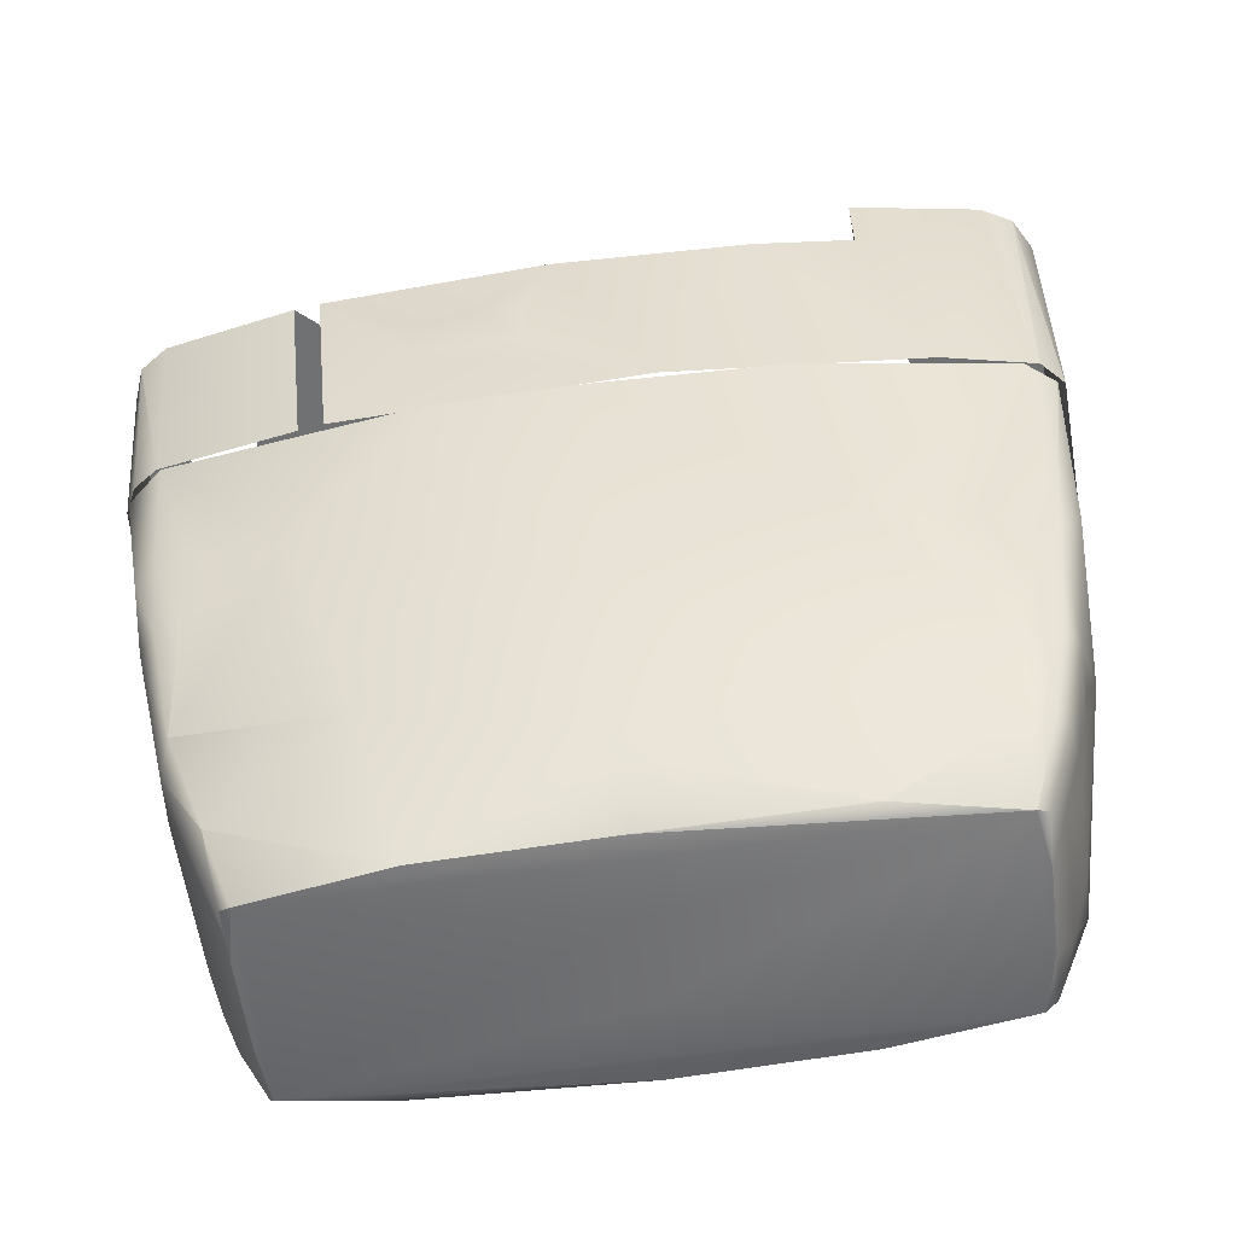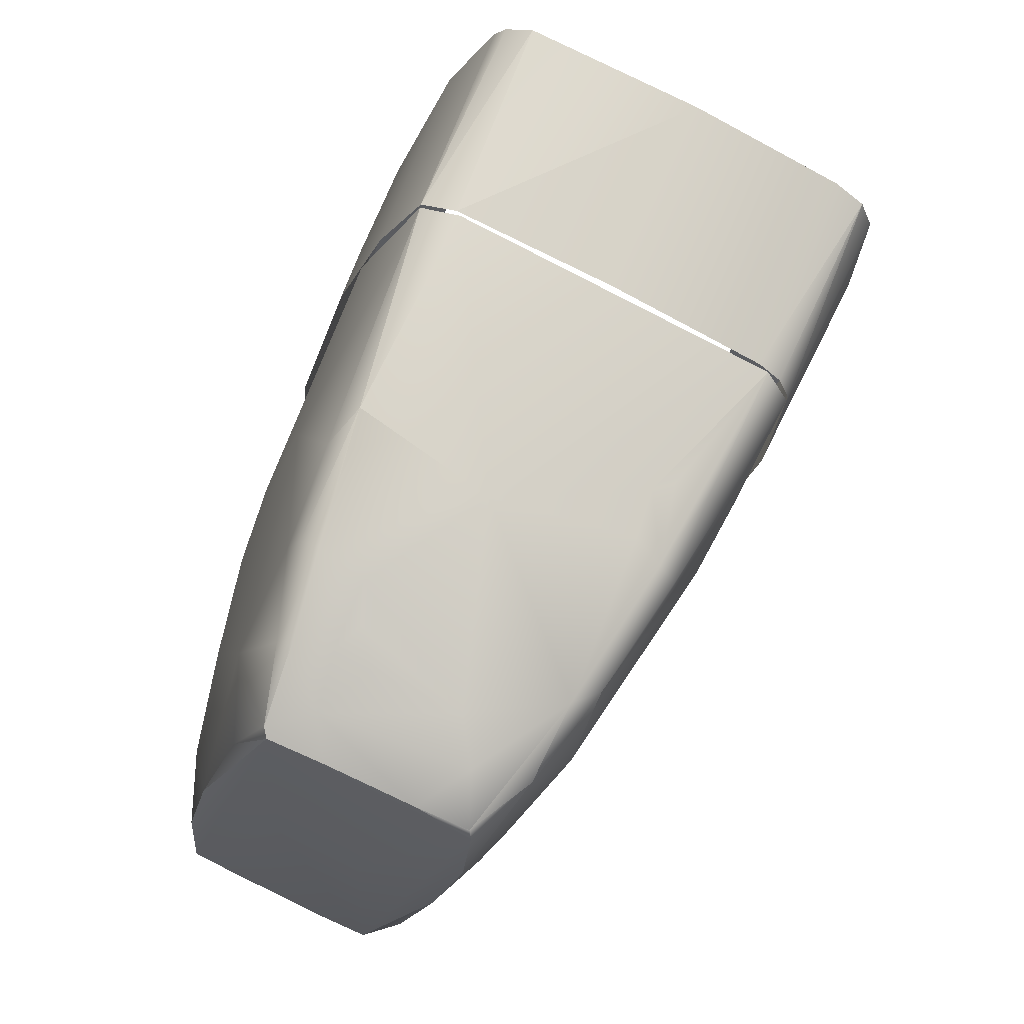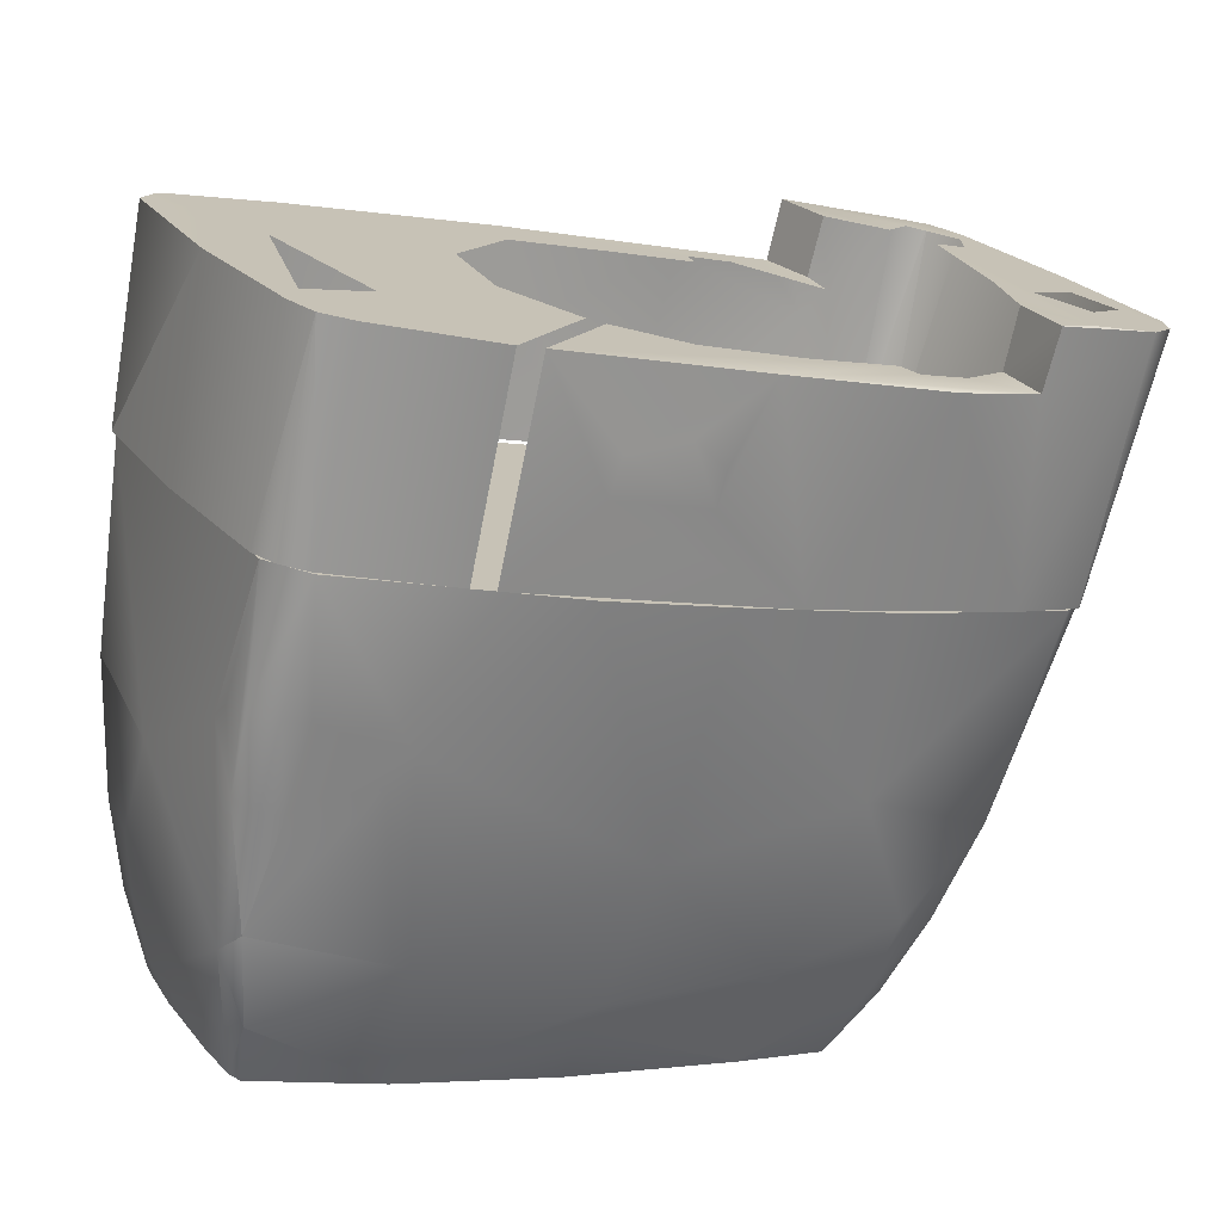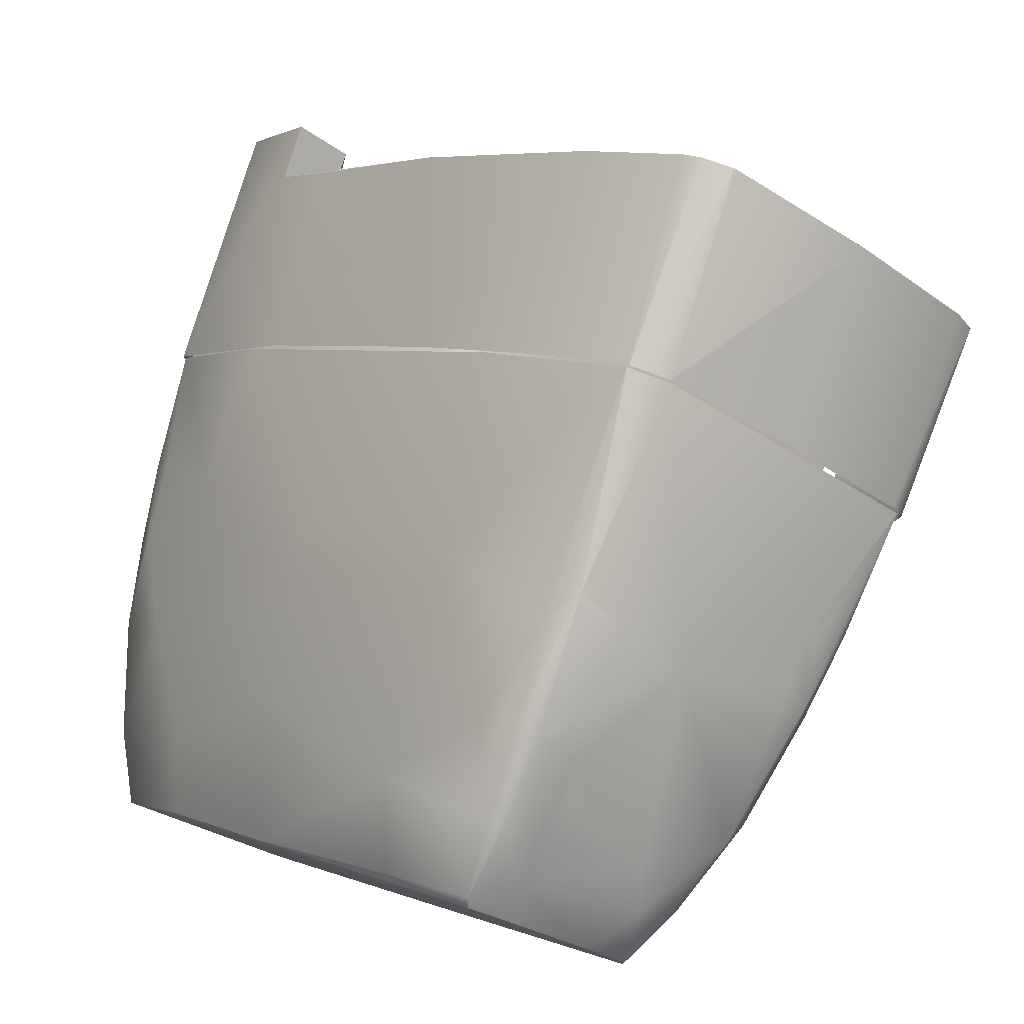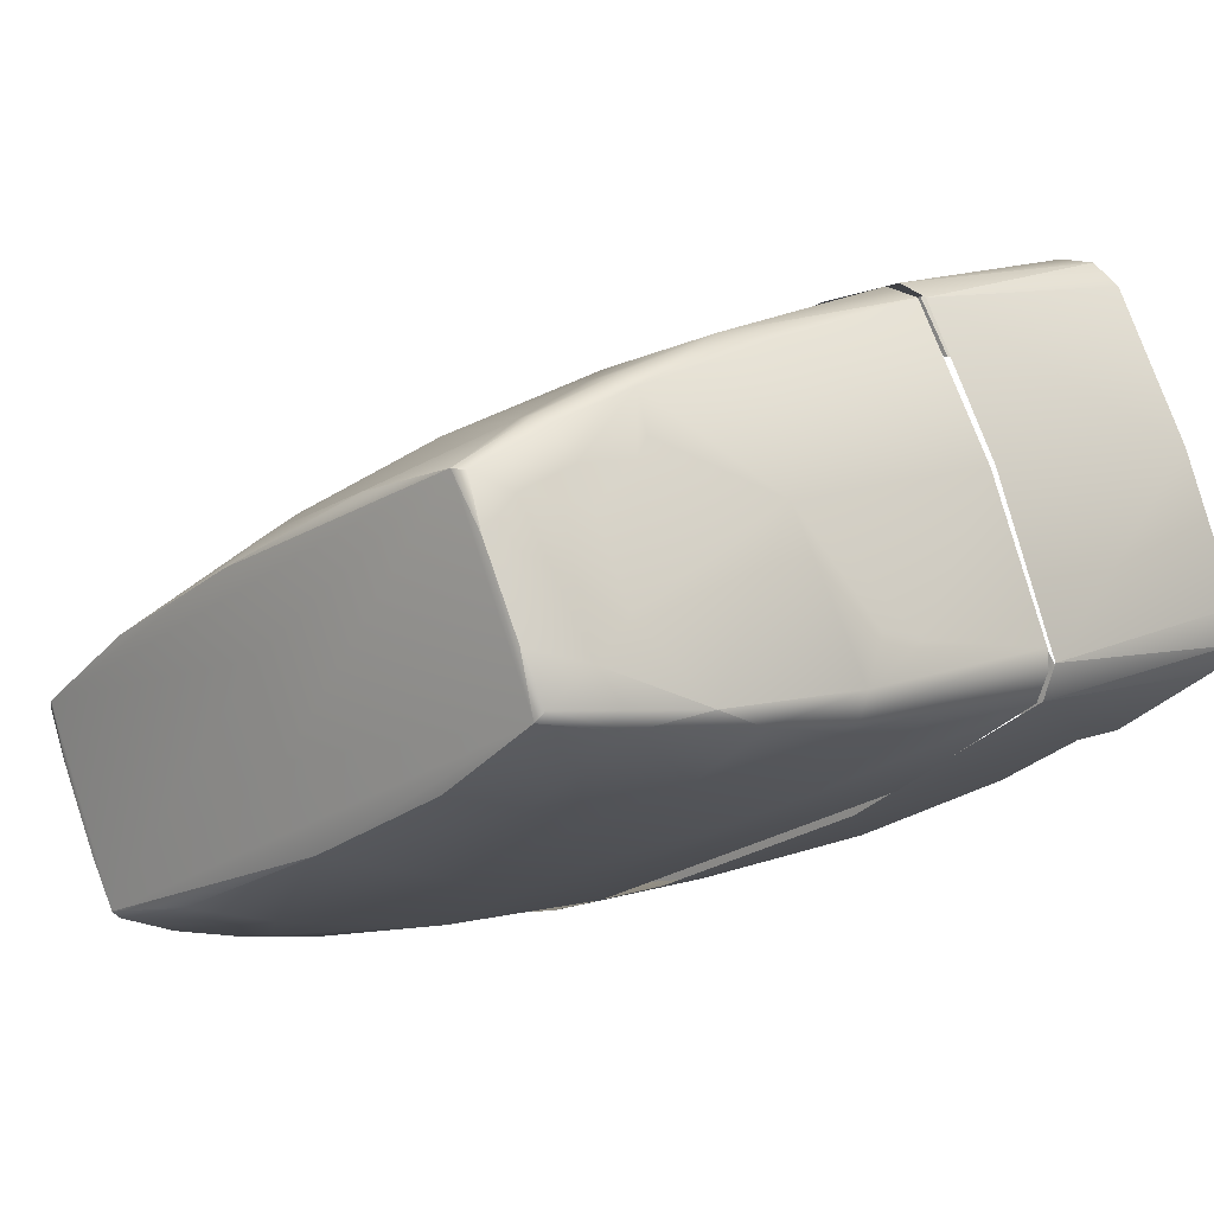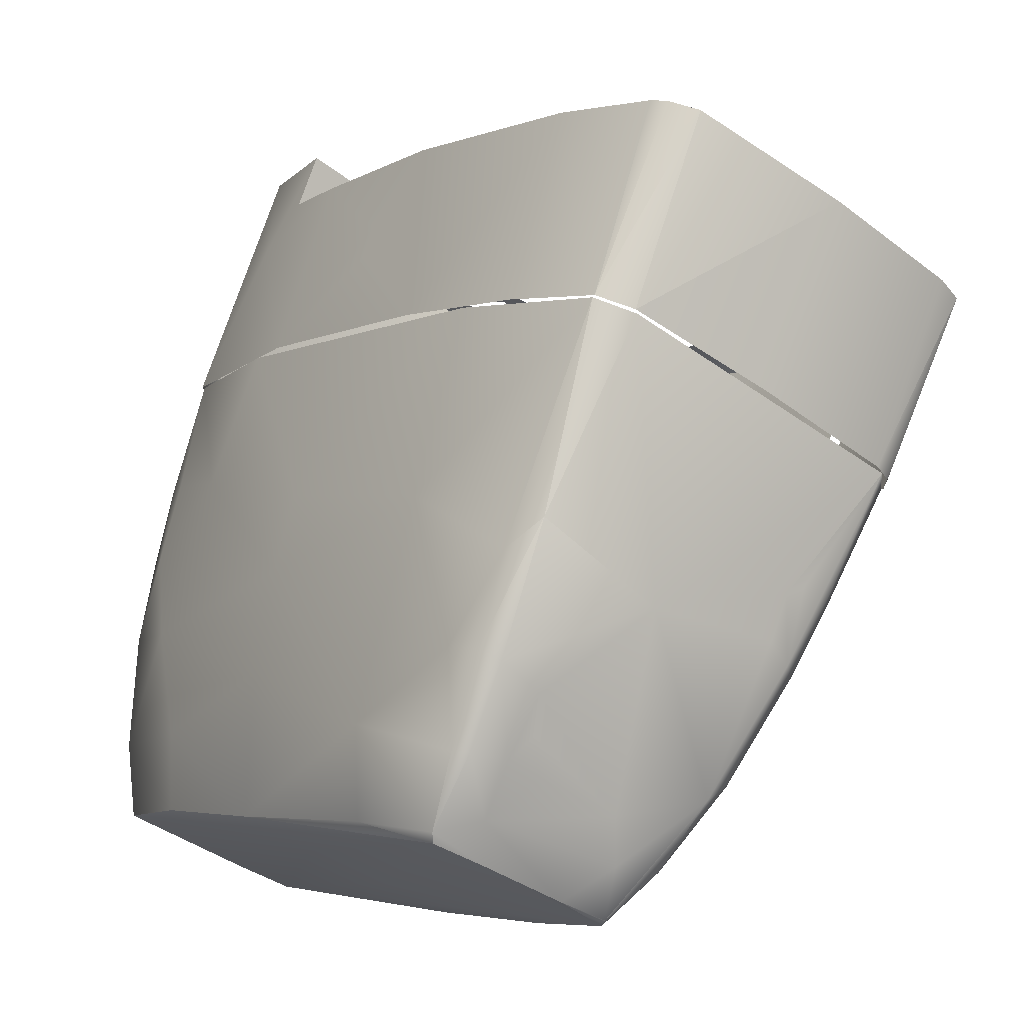
<metadata>
{"format":"obj","ext":"obj","renderer":"f3d","projection":"perspective","resolution":1024,"background":"white","views":[{"elev":-78.7,"azim":-172.9,"up":"+Z"},{"elev":-17.7,"azim":77.7,"up":"+Z"},{"elev":-4.0,"azim":148.1,"up":"+Z"},{"elev":4.2,"azim":52.5,"up":"+Z"},{"elev":-24.0,"azim":-129.7,"up":"+Y"},{"elev":-4.5,"azim":56.6,"up":"+Z"}]}
</metadata>
<code>
v  -0.193 0.1573 0.3325
v  -0.1937 0.1467 0.3051
v  -0.1846 0.1511 0.3218
v  -0.1886 0.1702 0.327
v  -0.1862 0.1884 0.3189
v  -0.1925 0.17 0.3271
v  -0.1792 0.1553 0.3335
v  -0.179 0.1527 0.3272
v  -0.1795 0.1595 0.3243
v  -0.1797 0.1622 0.3304
v  -0.1464 0.1511 0.3277
v  -0.1682 0.1513 0.3271
v  -0.1518 0.1477 0.3192
v  -0.1721 0.1557 0.3258
v  -0.1789 0.1638 0.3222
v  -0.1668 0.1556 0.3259
v  -0.1907 0.1623 0.3305
v  -0.1962 0.159 0.3319
v  -0.1952 0.1661 0.3288
v  -0.1966 0.1494 0.3039
v  -0.1981 0.1623 0.3304
v  -0.1858 0.1657 0.329
v  -0.1931 0.1865 0.3198
v  -0.1991 0.1777 0.3235
v  -0.166 0.1579 0.3248
v  -0.1122 0.1679 0.3204
v  -0.1145 0.1855 0.3126
v  -0.1205 0.1526 0.327
v  -0.1324 0.1671 0.3207
v  -0.1077 0.1549 0.3261
v  -0.1066 0.147 0.305
v  -0.114 0.1606 0.3236
v  -0.1434 0.1578 0.3248
v  -0.1569 0.1577 0.3249
v  -0.1074 0.1606 0.3236
v  -0.1035 0.1581 0.3246
v  -0.1042 0.1503 0.3035
v  -0.1021 0.1753 0.3169
v  -0.1481 0.147 0.3175
v  -0.1063 0.1651 0.3216
v  -0.1059 0.1557 0.3257
v  -0.1366 0.1432 0.3066
v  -0.1684 0.1993 0.306
v  -0.1477 0.1998 0.3061
v  -0.1573 0.1898 0.2859
v  -0.1966 0.1835 0.2887
v  -0.1981 0.1944 0.3161
v  -0.1928 0.1993 0.3139
v  -0.179 0.1983 0.3069
v  -0.1844 0.1878 0.2868
v  -0.1838 0.2004 0.3136
v  -0.1668 0.1954 0.3081
v  -0.1792 0.2013 0.313
v  -0.189 0.1944 0.3162
v  -0.1728 0.195 0.3083
v  -0.1945 0.1919 0.3173
v  -0.1797 0.1944 0.3161
v  -0.1796 0.1918 0.3099
v  -0.1962 0.1976 0.3148
v  -0.1837 0.1858 0.32
v  -0.1942 0.1858 0.2877
v  -0.1661 0.193 0.3092
v  -0.1073 0.1959 0.3078
v  -0.1079 0.1862 0.2875
v  -0.1211 0.1983 0.3066
v  -0.104 0.182 0.2894
v  -0.103 0.1907 0.3101
v  -0.1238 0.1986 0.3066
v  -0.1546 0.1937 0.3089
v  -0.1433 0.1928 0.3093
v  -0.1136 0.1905 0.3103
v  -0.1349 0.1871 0.3118
v  -0.1337 0.1956 0.2984
v  -0.1403 0.1967 0.3
v  -0.1445 0.1939 0.2943
v  -0.1446 0.1957 0.2977
v  -0.1304 0.1785 0.3157
v  -0.1043 0.194 0.3086
v  -0.1086 0.1911 0.31
v  -0.1059 0.1872 0.3118
v  -0.1333 0.1935 0.2945
v  -0.1363 0.1884 0.3112
v  -0.1977 0.1673 0.2959
v  -0.1664 0.1432 0.3066
v  -0.1517 0.1464 0.3157
v  -0.1184 0.1447 0.3059
v  -0.1033 0.1663 0.2963
v  -0.1222 0.1884 0.2865
v  -0.1384 0.1926 0.292
v  -0.1248 0.1887 0.2864
v  -0.1053 0.1845 0.2883
v  -0.1881 0.1387 0.2545
v  -0.1874 0.1527 0.2464
v  -0.1857 0.1395 0.2483
v  -0.1897 0.1606 0.2987
v  -0.1912 0.1796 0.2903
v  -0.1972 0.1673 0.2957
v  -0.1728 0.1438 0.3062
v  -0.1957 0.149 0.3039
v  -0.1058 0.1732 0.2765
v  -0.1059 0.1708 0.2757
v  -0.1071 0.1718 0.2682
v  -0.1153 0.1395 0.2482
v  -0.1134 0.1385 0.2528
v  -0.1154 0.1336 0.2517
v  -0.1252 0.1373 0.2857
v  -0.1069 0.147 0.3048
v  -0.1265 0.144 0.3061
v  -0.1062 0.1541 0.2739
v  -0.1044 0.183 0.2888
v  -0.1045 0.1507 0.3031
v  -0.107 0.1412 0.2826
v  -0.1845 0.1335 0.2508
v  -0.1504 0.1394 0.2481
v  -0.1159 0.1339 0.2506
v  -0.1929 0.1424 0.2913
v  -0.1947 0.1442 0.2901
v  -0.1945 0.1573 0.2719
v  -0.1944 0.1734 0.2707
v  -0.1915 0.1648 0.2565
v  -0.1091 0.1796 0.2903
v  -0.115 0.1478 0.3044
v  -0.1918 0.1735 0.266
v  -0.1112 0.1397 0.2587
v  -0.1094 0.1377 0.2685
v  -0.112 0.1357 0.2595
v  -0.1097 0.1633 0.2544
v  -0.1139 0.1602 0.2469
v  -0.1107 0.1666 0.2557
v  -0.1083 0.1861 0.2874
v  -0.1062 0.1769 0.2756
v  -0.1089 0.1738 0.267
v  -0.1958 0.1838 0.2884
v  -0.1151 0.1487 0.2443
v  -0.1099 0.1384 0.2794
v  -0.1504 0.1486 0.244
v  -0.1845 0.1546 0.2415
v  -0.1163 0.1545 0.2415
v  -0.1311 0.1566 0.2407
v  -0.1215 0.1799 0.272
v  -0.1352 0.1894 0.2859
v  -0.1854 0.1612 0.248
v  -0.1702 0.1664 0.2507
v  -0.1718 0.1571 0.2411
v  -0.1114 0.1794 0.2748
v  -0.1855 0.1675 0.2557
v  -0.1729 0.1784 0.268
v  -0.1504 0.1895 0.2858
v  -0.1152 0.1541 0.2422
v  -0.1926 0.1861 0.2874
v  -0.1706 0.189 0.2861
v  -0.1151 0.185 0.2879
v  -0.1127 0.1538 0.2478
v  -0.1859 0.1849 0.2879
v  -0.1909 0.1367 0.2659
v  -0.19 0.1434 0.257
v  -0.19 0.1667 0.256
v  -0.1858 0.1541 0.2423
v  -0.1888 0.1596 0.2489
v  -0.1876 0.1607 0.2481
v  -0.1915 0.1602 0.2575
v  -0.1504 0.1649 0.2481
v  -0.1504 0.1752 0.2616
v  -0.1275 0.1675 0.2523
v  -0.1504 0.1622 0.2452
v  -0.1504 0.157 0.2405
v  -0.1896 0.1561 0.2511
v  -0.1504 0.137 0.2876
v  -0.1898 0.1525 0.2529
v  -0.1912 0.1578 0.2567
v  -0.1749 0.1388 0.2909
v  -0.1504 0.1344 0.2789
v  -0.193 0.1467 0.3049
v  -0.1858 0.1344 0.2511
v  -0.1114 0.1743 0.2668
v  -0.1904 0.1367 0.2721
v  -0.1872 0.134 0.2593
v  -0.1938 0.1417 0.2814
v  -0.1504 0.131 0.252
v  -0.1709 0.1319 0.2608
v  -0.1699 0.1315 0.252
v  -0.18 0.1348 0.2728
v  -0.1895 0.1391 0.2824
v  -0.1964 0.1509 0.3031
v  -0.1951 0.1477 0.2875
v  -0.1856 0.1486 0.2441
v  -0.111 0.1525 0.2529
v  -0.1111 0.1434 0.2569
v  -0.1131 0.1343 0.2597
v  -0.1154 0.1354 0.27
v  -0.1282 0.1322 0.2622
v  -0.1504 0.1321 0.2677
v  -0.1895 0.1417 0.2916
v  -0.192 0.1396 0.2822
v  -0.1946 0.1474 0.2828
v  -0.1272 0.1319 0.2523
v  -0.1111 0.1361 0.2696
v  -0.1086 0.1789 0.2751
v  -0.1066 0.1693 0.2708
v  -0.1093 0.1422 0.2652
v  -0.1103 0.1421 0.2611
f 1 2 3
f 4 5 6
f 3 7 1
f 8 9 10
f 11 12 13
f 8 14 15
f 16 8 11
f 7 17 18
f 18 17 19
f 20 18 21
f 8 16 14
f 8 10 7
f 22 7 10
f 18 19 21
f 21 19 23
f 20 21 24
f 21 23 24
f 8 15 9
f 17 7 22
f 18 1 7
f 1 18 2
f 8 12 11
f 16 11 25
f 23 19 6
f 8 7 3
f 8 3 12
f 26 27 28
f 27 29 28
f 30 28 31
f 32 28 30
f 29 33 28
f 34 25 28
f 30 35 32
f 36 37 38
f 11 13 39
f 26 28 32
f 38 26 40
f 38 40 36
f 28 33 34
f 31 41 30
f 30 41 35
f 42 28 11
f 28 25 11
f 35 41 36
f 31 36 41
f 36 40 35
f 35 40 32
f 40 26 32
f 43 44 45
f 46 24 47
f 48 49 50
f 5 4 51
f 49 52 44
f 48 53 49
f 51 54 5
f 55 52 49
f 56 47 24
f 48 54 51
f 53 48 51
f 53 57 58
f 53 58 49
f 58 55 49
f 56 59 47
f 46 47 59
f 57 53 51
f 4 60 51
f 6 5 23
f 57 51 60
f 54 59 56
f 61 59 48
f 59 54 48
f 44 43 49
f 50 49 43
f 44 52 62
f 56 24 23
f 63 64 65
f 66 67 38
f 68 69 70
f 38 67 26
f 65 71 63
f 72 71 65
f 68 44 62
f 73 44 68
f 73 74 44
f 75 44 76
f 77 27 72
f 63 78 64
f 63 71 79
f 68 62 69
f 63 79 78
f 80 26 67
f 27 77 29
f 72 27 71
f 66 78 67
f 67 78 80
f 81 73 68
f 82 68 70
f 80 78 79
f 44 74 76
f 80 79 27
f 79 71 27
f 83 20 24
f 12 84 13
f 85 84 42
f 3 2 84
f 85 13 84
f 2 18 20
f 12 3 84
f 86 28 42
f 42 11 39
f 87 38 37
f 42 39 85
f 36 31 37
f 86 31 28
f 39 13 85
f 50 43 45
f 46 59 61
f 83 24 46
f 50 61 48
f 66 38 87
f 75 45 44
f 64 88 65
f 89 90 45
f 90 89 81
f 68 90 81
f 78 66 91
f 75 89 45
f 91 64 78
f 76 74 75
f 74 73 75
f 73 81 75
f 81 89 75
f 92 93 94
f 95 96 97
f 98 95 99
f 100 101 102
f 103 104 105
f 106 107 108
f 109 110 111
f 111 107 112
f 113 114 115
f 109 111 112
f 116 99 117
f 118 119 120
f 121 98 122
f 96 95 98
f 120 119 123
f 124 125 126
f 127 128 129
f 110 109 101
f 130 110 131
f 110 101 100
f 102 132 131
f 97 96 133
f 134 104 103
f 112 107 135
f 136 137 138
f 137 136 114
f 119 97 133
f 128 138 139
f 130 140 141
f 142 143 144
f 140 130 145
f 146 147 143
f 148 130 141
f 128 149 138
f 123 133 150
f 130 151 152
f 149 127 153
f 149 128 127
f 97 119 118
f 96 98 154
f 95 97 99
f 155 156 92
f 119 133 123
f 133 154 150
f 123 146 157
f 158 159 160
f 118 120 161
f 147 146 123
f 162 163 164
f 144 143 165
f 138 137 166
f 138 149 134
f 147 150 151
f 120 123 157
f 167 120 159
f 146 143 142
f 165 139 166
f 137 142 144
f 108 98 168
f 107 106 135
f 98 108 122
f 107 111 122
f 133 96 154
f 121 130 152
f 111 110 121
f 147 123 150
f 169 156 170
f 168 171 172
f 118 156 155
f 171 98 173
f 150 154 151
f 151 130 148
f 143 147 163
f 147 151 148
f 110 130 121
f 154 98 152
f 174 155 92
f 120 167 170
f 156 169 93
f 93 169 167
f 128 139 164
f 163 140 164
f 144 165 166
f 175 132 129
f 139 165 162
f 165 143 162
f 151 154 152
f 98 121 152
f 162 143 163
f 147 148 163
f 163 148 141
f 140 163 141
f 159 157 160
f 93 159 158
f 93 167 159
f 142 137 160
f 167 169 170
f 156 118 170
f 176 155 177
f 113 174 94
f 178 155 176
f 179 180 181
f 176 182 183
f 178 184 185
f 173 98 99
f 99 97 184
f 118 161 170
f 161 120 170
f 159 120 157
f 146 142 157
f 157 142 160
f 137 158 160
f 137 144 166
f 139 138 166
f 158 137 186
f 156 93 92
f 104 187 188
f 189 105 126
f 104 134 153
f 135 106 190
f 137 114 113
f 93 158 186
f 137 113 186
f 174 92 94
f 113 94 186
f 94 93 186
f 190 106 191
f 180 179 192
f 109 112 125
f 192 179 191
f 138 134 103
f 136 138 115
f 173 99 116
f 171 173 193
f 193 173 116
f 113 179 181
f 117 178 194
f 118 155 178
f 118 178 195
f 155 174 177
f 99 184 117
f 184 178 117
f 171 193 183
f 172 192 191
f 193 116 183
f 178 176 194
f 182 176 177
f 174 113 177
f 98 171 168
f 106 108 168
f 183 116 194
f 182 171 183
f 182 177 180
f 103 105 115
f 106 168 172
f 196 179 115
f 182 180 192
f 171 182 172
f 182 192 172
f 191 179 196
f 176 183 194
f 116 117 194
f 97 118 185
f 184 97 185
f 185 118 195
f 178 185 195
f 177 113 181
f 180 177 181
f 106 172 191
f 135 190 197
f 108 107 122
f 111 121 122
f 145 130 198
f 140 145 175
f 127 109 187
f 127 187 153
f 191 196 105
f 105 196 115
f 175 198 132
f 140 175 129
f 110 100 102
f 175 145 198
f 110 102 131
f 102 127 129
f 190 191 189
f 114 136 115
f 101 109 199
f 102 101 199
f 140 129 164
f 132 102 129
f 129 128 164
f 139 162 164
f 132 198 131
f 198 130 131
f 109 127 199
f 127 102 199
f 134 149 153
f 187 104 153
f 112 135 197
f 200 125 124
f 109 125 200
f 104 188 124
f 125 112 197
f 125 197 189
f 187 109 200
f 188 187 201
f 179 113 115
f 138 103 115
f 187 200 201
f 188 201 124
f 201 200 124
f 105 104 126
f 191 105 189
f 197 190 189
f 104 124 126
f 125 189 126

</code>
